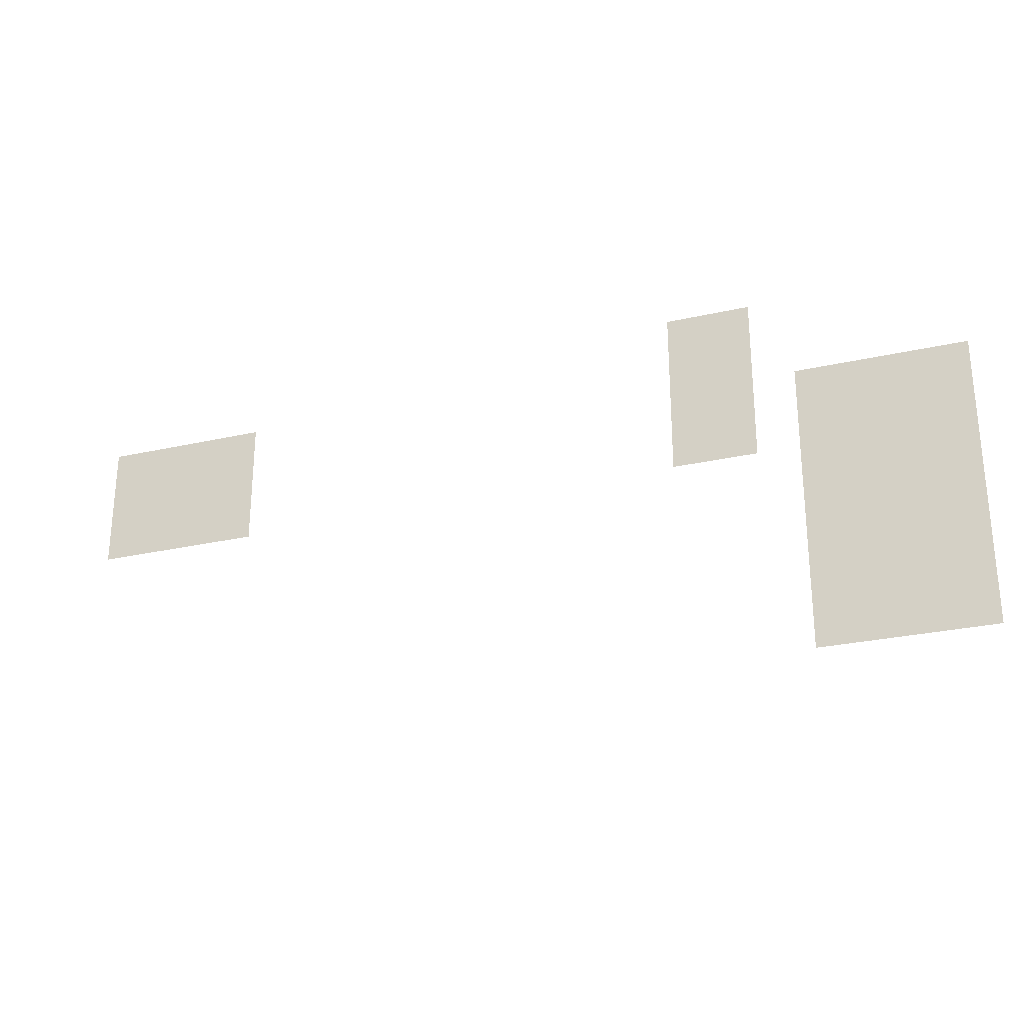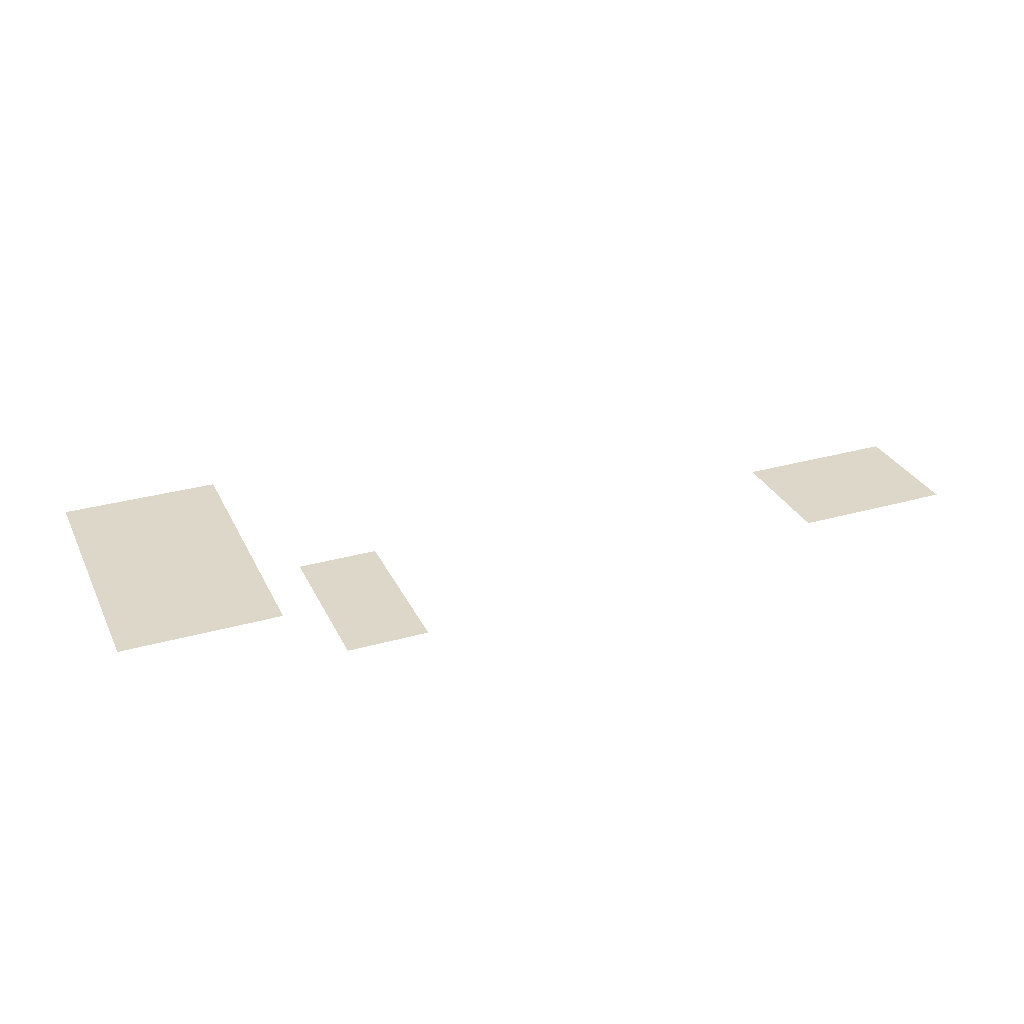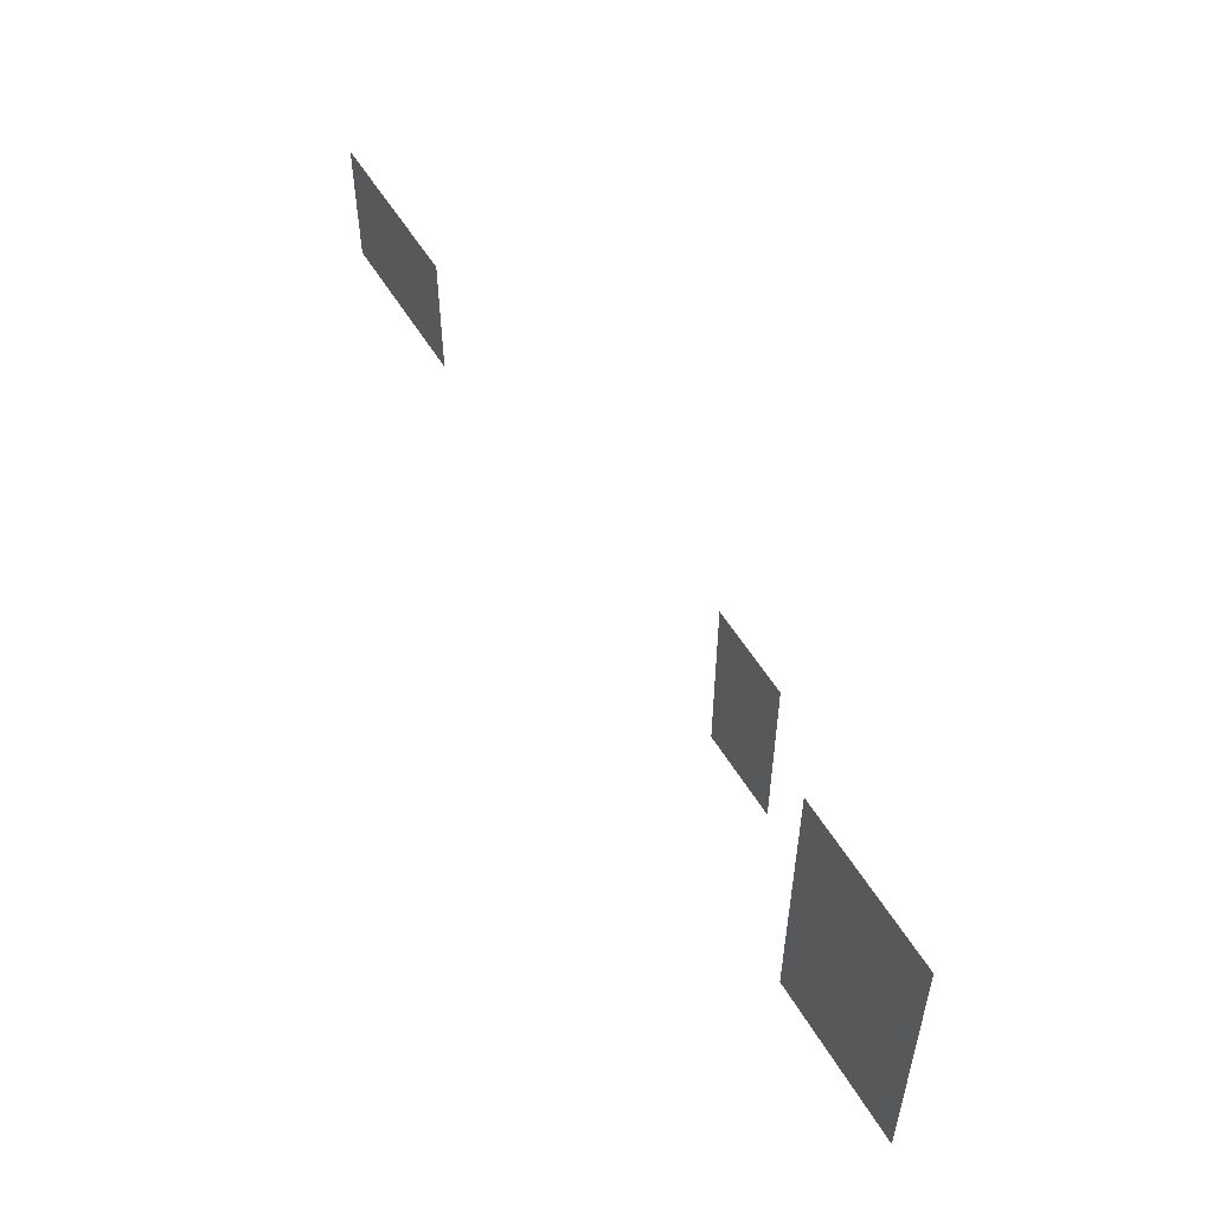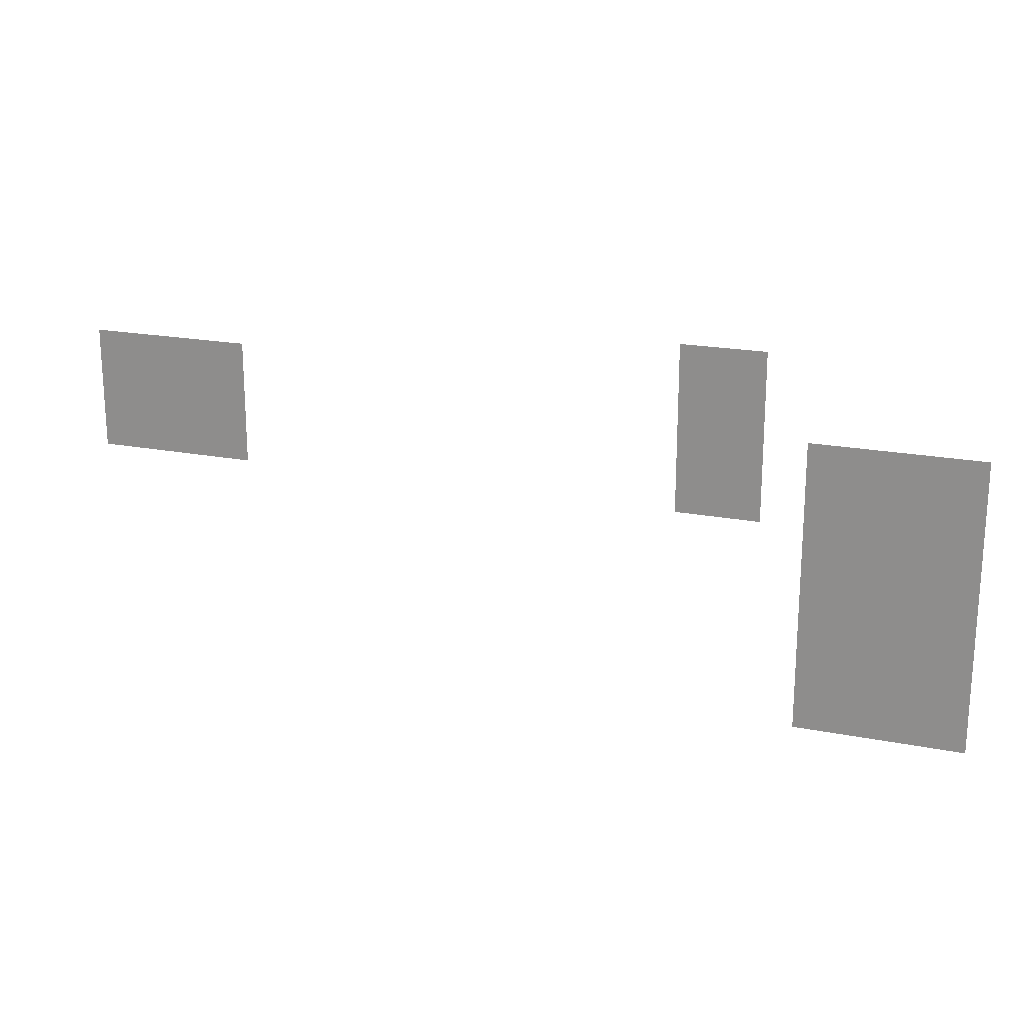
<metadata>
{"format":"obj","ext":"obj","renderer":"f3d","projection":"perspective","resolution":1024,"background":"white","views":[{"elev":-27.0,"azim":19.5,"up":"+Y"},{"elev":30.3,"azim":157.7,"up":"+Z"},{"elev":53.3,"azim":60.1,"up":"+Y"},{"elev":20.0,"azim":19.9,"up":"+Y"}]}
</metadata>
<code>
v -2.5 -7.5 0
v -3 -7.5 0
v -3 -7 0
v -2.5 -7 0
v -3 -7.5 0
v -3.5 -7.5 0
v -3.5 -7 0
v -3 -7 0
v -3.5 -7.5 0
v -4 -7.5 0
v -4 -7 0
v -3.5 -7 0
v -4 -7.5 0
v -4.5 -7.5 0
v -4.5 -7 0
v -4 -7 0
v -2.5 -7 0
v -3 -7 0
v -3 -6.5 0
v -2.5 -6.5 0
v -3 -7 0
v -3.5 -7 0
v -3.5 -6.5 0
v -3 -6.5 0
v -3.5 -7 0
v -4 -7 0
v -4 -6.5 0
v -3.5 -6.5 0
v -4 -7 0
v -4.5 -7 0
v -4.5 -6.5 0
v -4 -6.5 0
v -2.5 -6.5 0
v -3 -6.5 0
v -3 -6 0
v -2.5 -6 0
v -3 -6.5 0
v -3.5 -6.5 0
v -3.5 -6 0
v -3 -6 0
v -3.5 -6.5 0
v -4 -6.5 0
v -4 -6 0
v -3.5 -6 0
v -4 -6.5 0
v -4.5 -6.5 0
v -4.5 -6 0
v -4 -6 0
v -2.5 -6 0
v -3 -6 0
v -3 -5.5 0
v -2.5 -5.5 0
v -3 -6 0
v -3.5 -6 0
v -3.5 -5.5 0
v -3 -5.5 0
v -3.5 -6 0
v -4 -6 0
v -4 -5.5 0
v -3.5 -5.5 0
v -4 -6 0
v -4.5 -6 0
v -4.5 -5.5 0
v -4 -5.5 0
v -2.5 -5.5 0
v -3 -5.5 0
v -3 -5 0
v -2.5 -5 0
v -3 -5.5 0
v -3.5 -5.5 0
v -3.5 -5 0
v -3 -5 0
v -3.5 -5.5 0
v -4 -5.5 0
v -4 -5 0
v -3.5 -5 0
v -4 -5.5 0
v -4.5 -5.5 0
v -4.5 -5 0
v -4 -5 0
v -2.5 -5 0
v -3 -5 0
v -3 -4.5 0
v -2.5 -4.5 0
v -3 -5 0
v -3.5 -5 0
v -3.5 -4.5 0
v -3 -4.5 0
v -3.5 -5 0
v -4 -5 0
v -4 -4.5 0
v -3.5 -4.5 0
v -4 -5 0
v -4.5 -5 0
v -4.5 -4.5 0
v -4 -4.5 0
v -5 -5 0
v -5.5 -5 0
v -5.5 -4.5 0
v -5 -4.5 0
v -5.5 -5 0
v -6 -5 0
v -6 -4.5 0
v -5.5 -4.5 0
v -11.5 -5 0
v -12 -5 0
v -12 -4.5 0
v -11.5 -4.5 0
v -12 -5 0
v -12.5 -5 0
v -12.5 -4.5 0
v -12 -4.5 0
v -12.5 -5 0
v -13 -5 0
v -13 -4.5 0
v -12.5 -4.5 0
v -13 -5 0
v -13.5 -5 0
v -13.5 -4.5 0
v -13 -4.5 0
v -2.5 -4.5 0
v -3 -4.5 0
v -3 -4 0
v -2.5 -4 0
v -3 -4.5 0
v -3.5 -4.5 0
v -3.5 -4 0
v -3 -4 0
v -3.5 -4.5 0
v -4 -4.5 0
v -4 -4 0
v -3.5 -4 0
v -4 -4.5 0
v -4.5 -4.5 0
v -4.5 -4 0
v -4 -4 0
v -5 -4.5 0
v -5.5 -4.5 0
v -5.5 -4 0
v -5 -4 0
v -5.5 -4.5 0
v -6 -4.5 0
v -6 -4 0
v -5.5 -4 0
v -11.5 -4.5 0
v -12 -4.5 0
v -12 -4 0
v -11.5 -4 0
v -12 -4.5 0
v -12.5 -4.5 0
v -12.5 -4 0
v -12 -4 0
v -12.5 -4.5 0
v -13 -4.5 0
v -13 -4 0
v -12.5 -4 0
v -13 -4.5 0
v -13.5 -4.5 0
v -13.5 -4 0
v -13 -4 0
v -5 -4 0
v -5.5 -4 0
v -5.5 -3.5 0
v -5 -3.5 0
v -5.5 -4 0
v -6 -4 0
v -6 -3.5 0
v -5.5 -3.5 0
v -11.5 -4 0
v -12 -4 0
v -12 -3.5 0
v -11.5 -3.5 0
v -12 -4 0
v -12.5 -4 0
v -12.5 -3.5 0
v -12 -3.5 0
v -12.5 -4 0
v -13 -4 0
v -13 -3.5 0
v -12.5 -3.5 0
v -13 -4 0
v -13.5 -4 0
v -13.5 -3.5 0
v -13 -3.5 0
v -5 -3.5 0
v -5.5 -3.5 0
v -5.5 -3 0
v -5 -3 0
v -5.5 -3.5 0
v -6 -3.5 0
v -6 -3 0
v -5.5 -3 0
g The-room-of-boredom_mesh_0008
f 1 2 3 4
f 5 6 7 8
f 9 10 11 12
f 13 14 15 16
f 17 18 19 20
f 21 22 23 24
f 25 26 27 28
f 29 30 31 32
f 33 34 35 36
f 37 38 39 40
f 41 42 43 44
f 45 46 47 48
f 49 50 51 52
f 53 54 55 56
f 57 58 59 60
f 61 62 63 64
f 65 66 67 68
f 69 70 71 72
f 73 74 75 76
f 77 78 79 80
f 81 82 83 84
f 85 86 87 88
f 89 90 91 92
f 93 94 95 96
f 97 98 99 100
f 101 102 103 104
f 105 106 107 108
f 109 110 111 112
f 113 114 115 116
f 117 118 119 120
f 121 122 123 124
f 125 126 127 128
f 129 130 131 132
f 133 134 135 136
f 137 138 139 140
f 141 142 143 144
f 145 146 147 148
f 149 150 151 152
f 153 154 155 156
f 157 158 159 160
f 161 162 163 164
f 165 166 167 168
f 169 170 171 172
f 173 174 175 176
f 177 178 179 180
f 181 182 183 184
f 185 186 187 188
f 189 190 191 192

</code>
